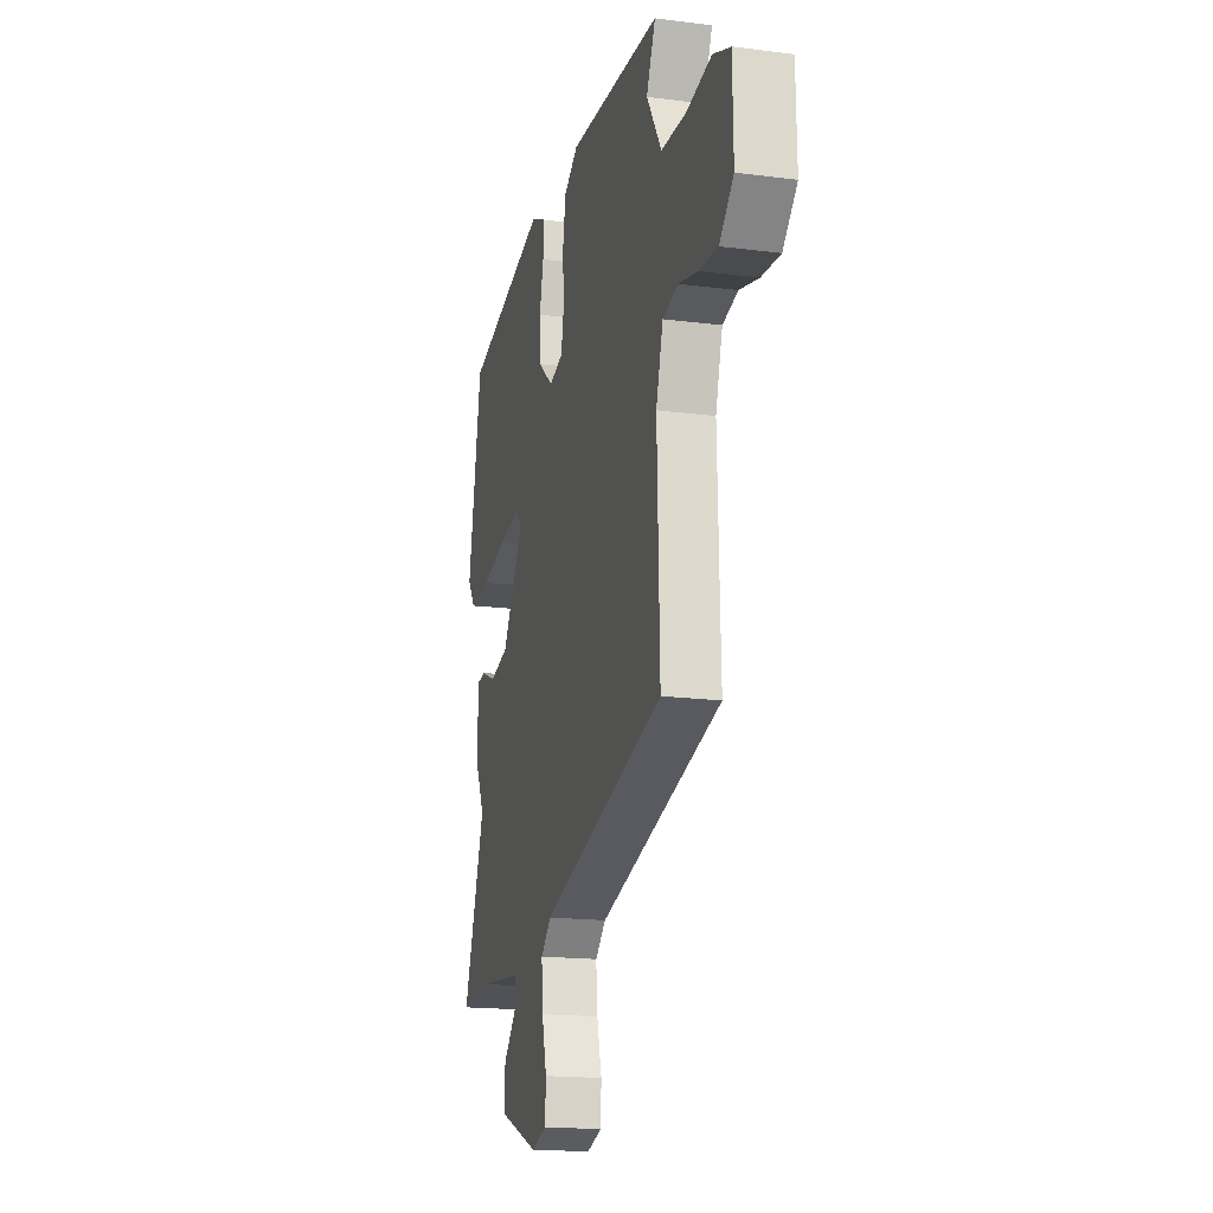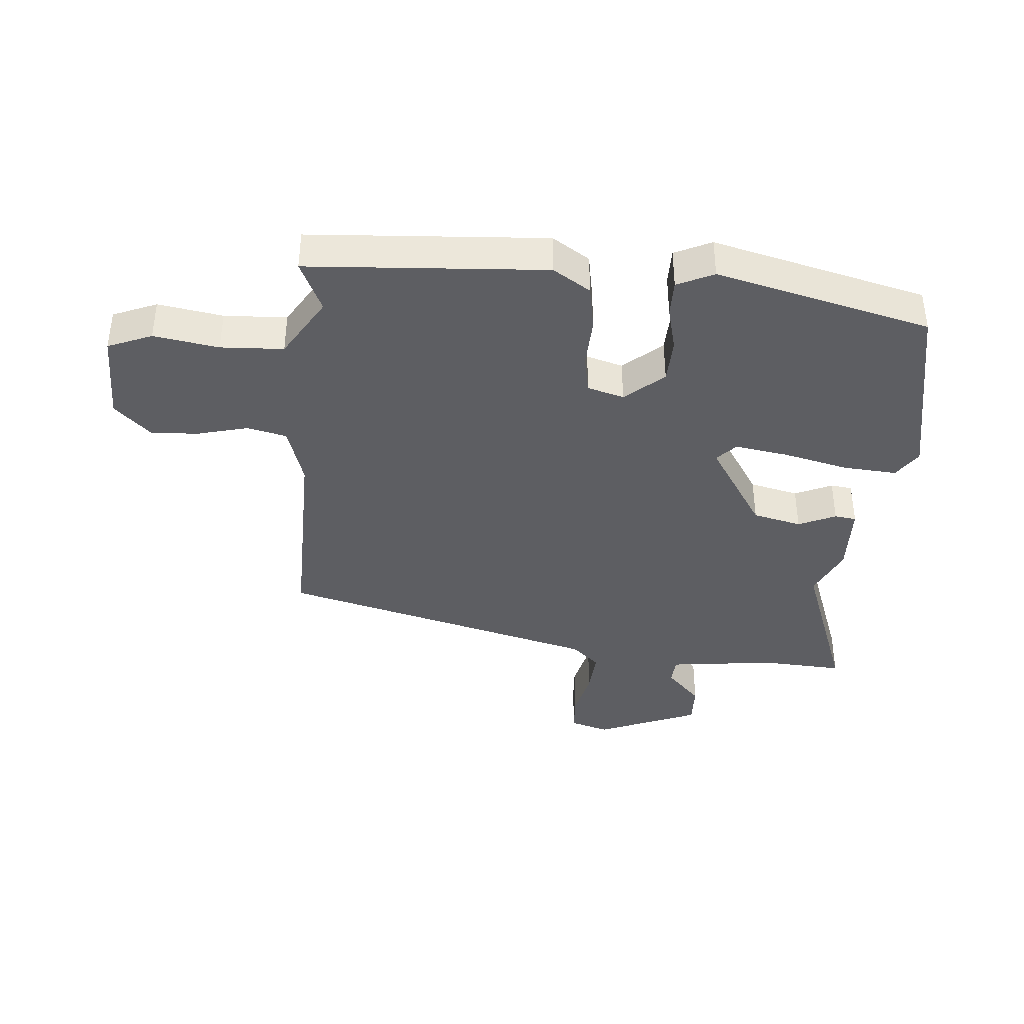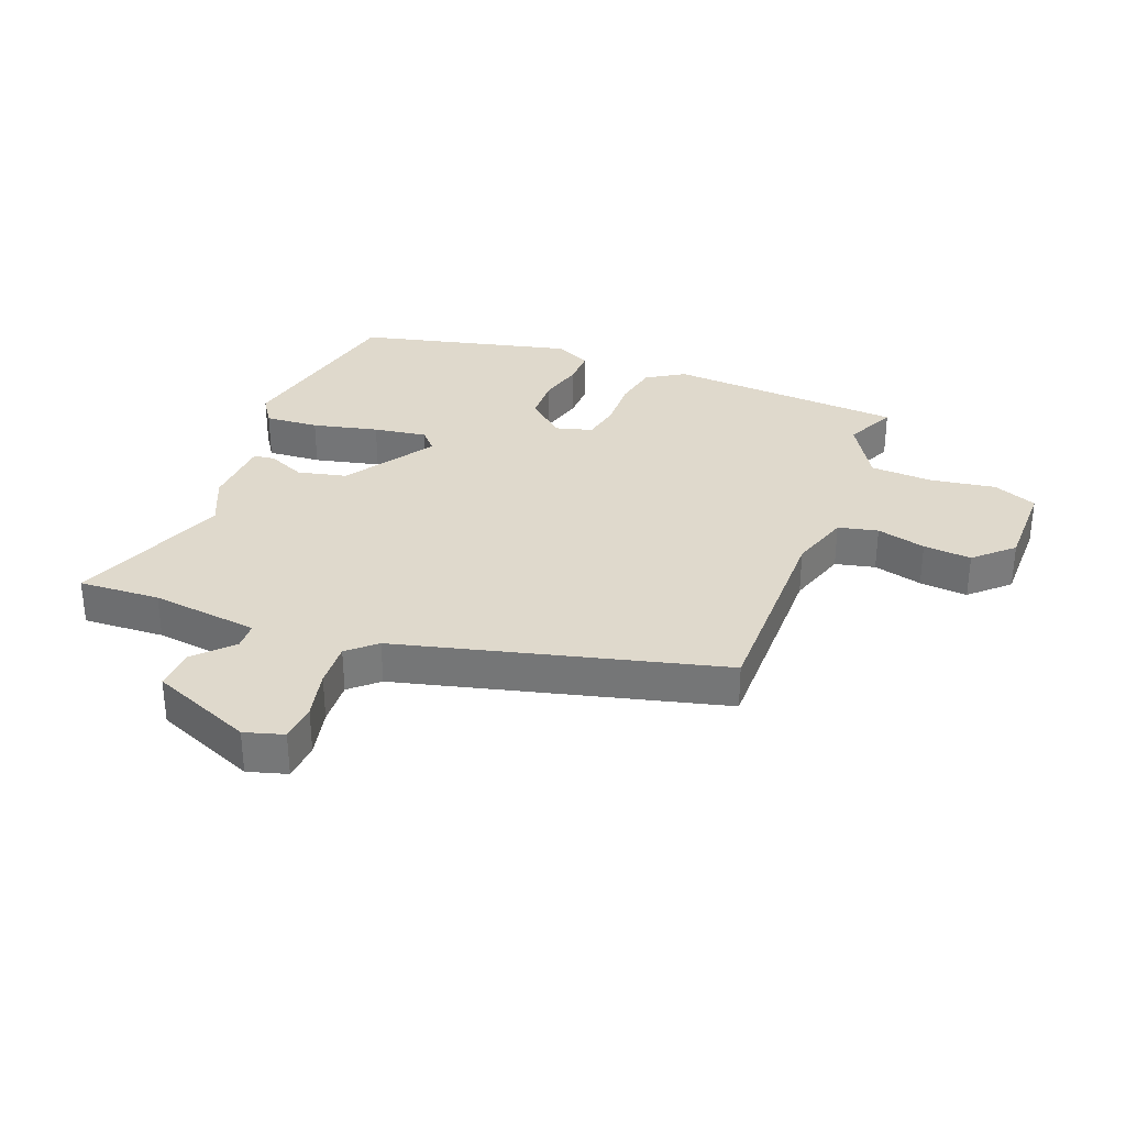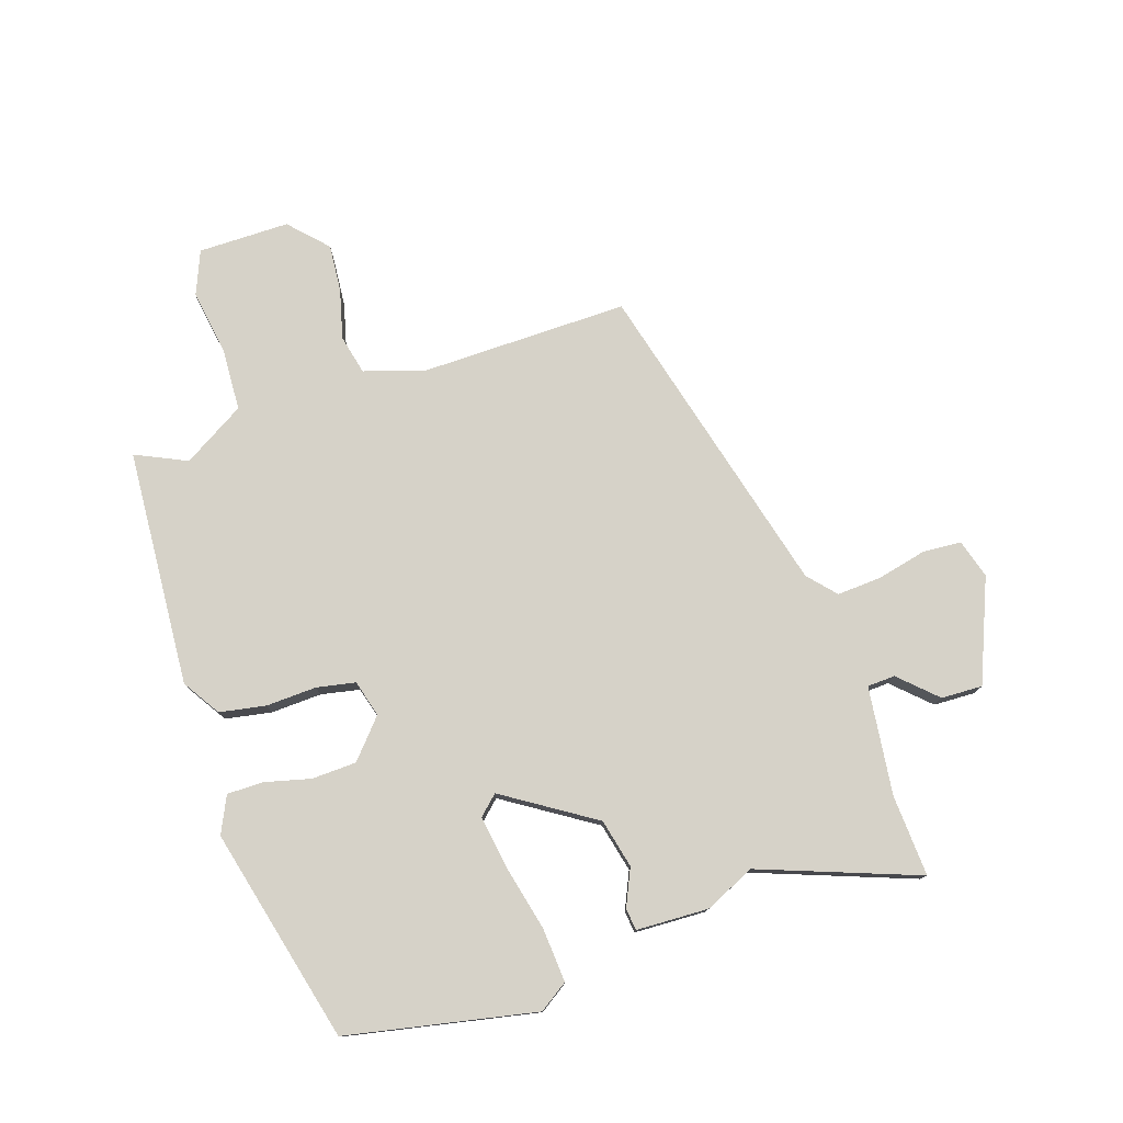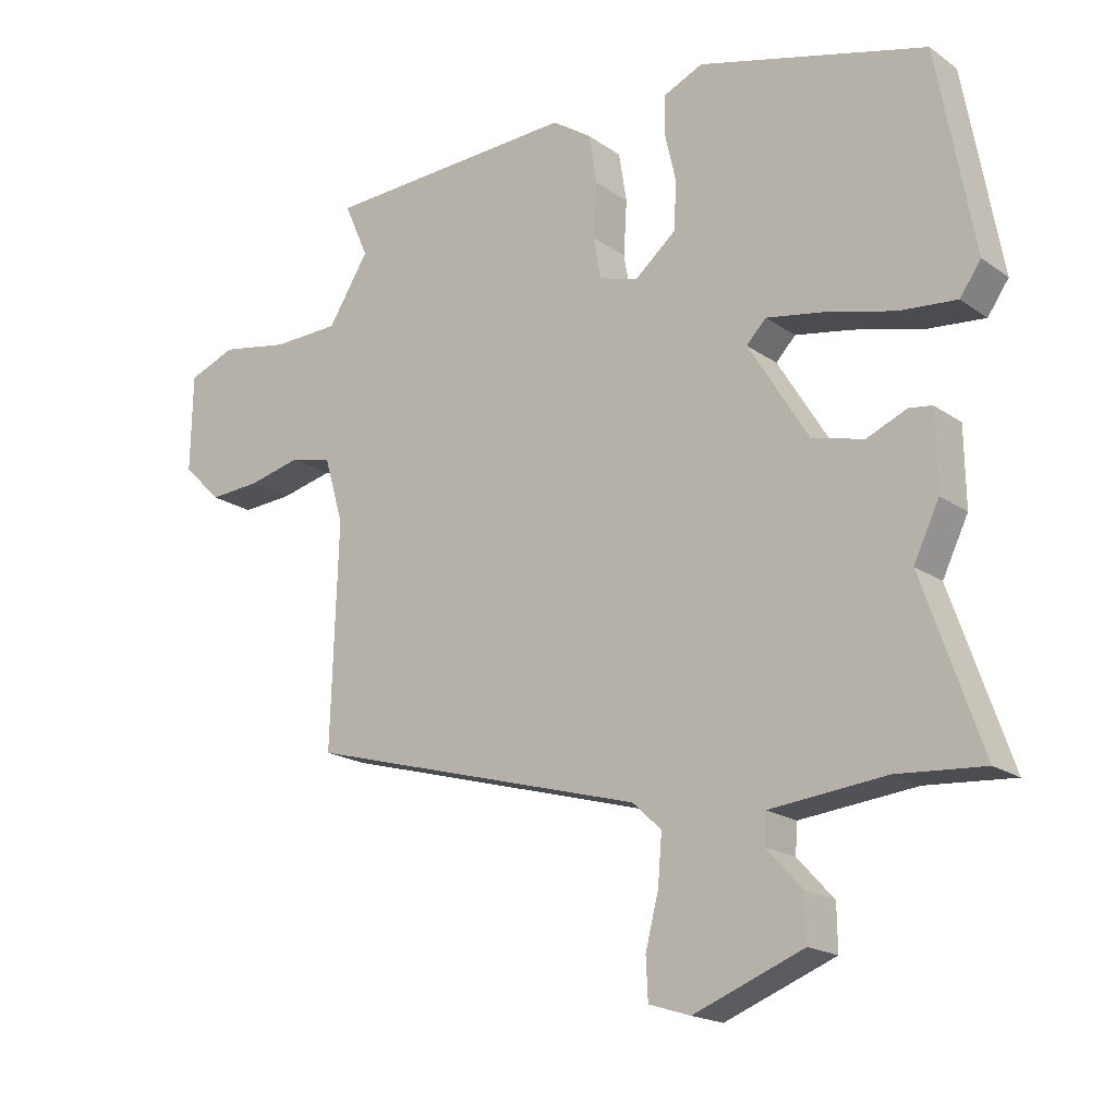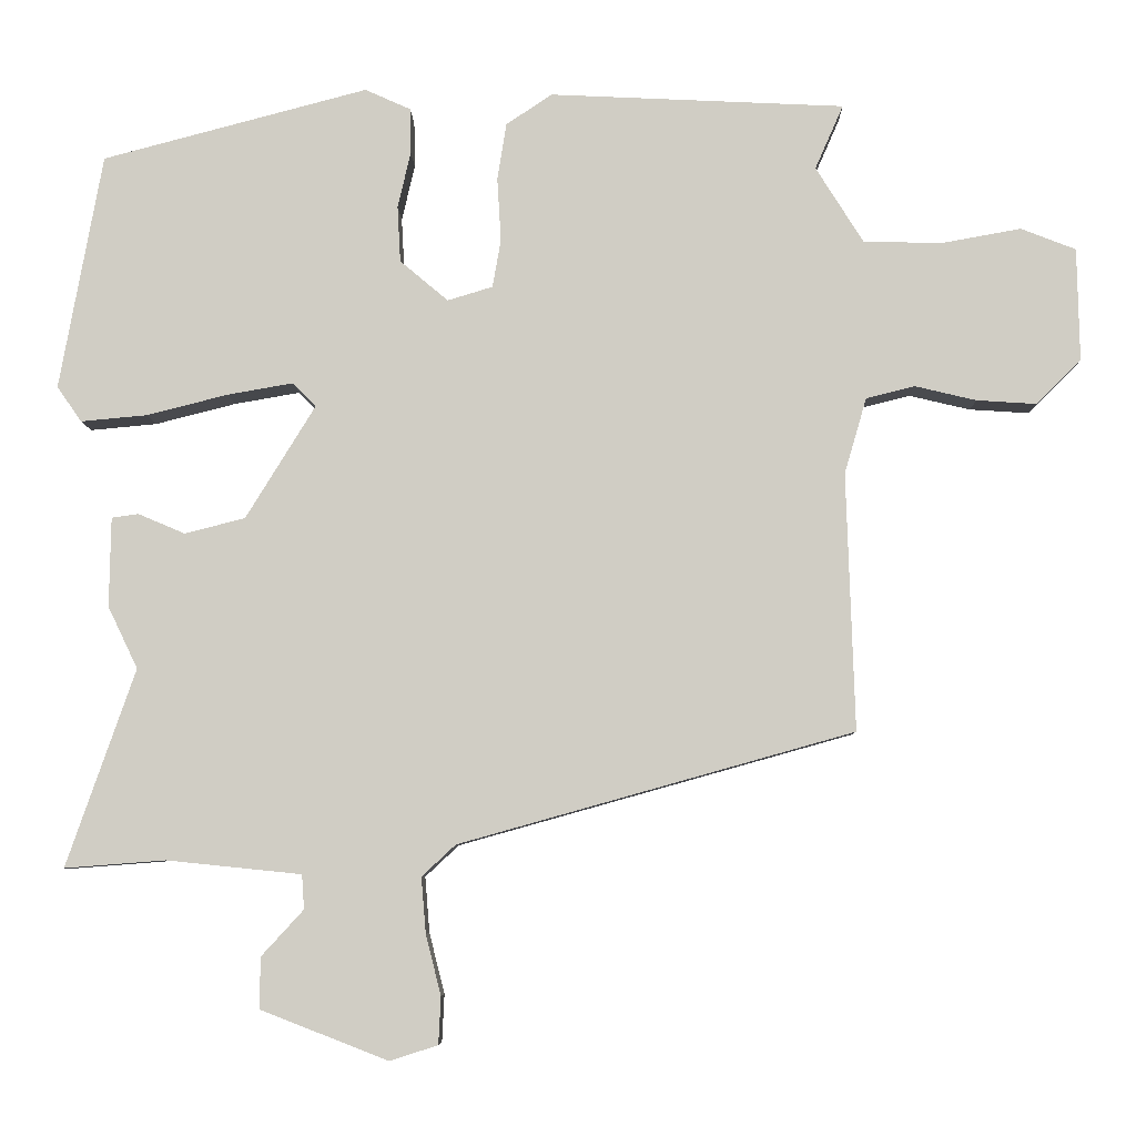
<metadata>
{"format":"obj","ext":"obj","renderer":"f3d","projection":"perspective","resolution":1024,"background":"white","views":[{"elev":-17.3,"azim":-104.4,"up":"+Z"},{"elev":-39.0,"azim":-3.8,"up":"+Y"},{"elev":32.3,"azim":-157.5,"up":"+Y"},{"elev":77.5,"azim":72.9,"up":"+Y"},{"elev":-18.6,"azim":37.3,"up":"+Z"},{"elev":-6.6,"azim":-178.9,"up":"+Z"}]}
</metadata>
<code>
v -0.503 0.07 -0.383
v -0.492 0.07 -0.046
v -0.521 0.07 0.053
v -0.585 0.07 0.069
v -0.665 0.07 0.05
v -0.743 0.07 0.045
v -0.802 0.07 0.103
v -0.799 0.07 0.251
v -0.727 0.07 0.279
v -0.622 0.07 0.26
v -0.52 0.07 0.263
v -0.458 0.07 0.362
v -0.495 0.07 0.446
v -0.109 0.07 0.464
v -0.049 0.07 0.424
v -0.037 0.07 0.349
v -0.042 0.07 0.267
v -0.031 0.07 0.204
v 0.028 0.07 0.186
v 0.091 0.07 0.239
v 0.095 0.07 0.312
v 0.078 0.07 0.386
v 0.079 0.07 0.445
v 0.139 0.07 0.472
v 0.486 0.07 0.38
v 0.542 0.07 0.072
v 0.51 0.07 0.026
v 0.423 0.07 0.034
v 0.317 0.07 0.061
v 0.231 0.07 0.076
v 0.201 0.07 0.045
v 0.292 0.07 -0.103
v 0.371 0.07 -0.123
v 0.432 0.07 -0.097
v 0.467 0.07 -0.102
v 0.469 0.07 -0.219
v 0.43 0.07 -0.3
v 0.52 0.07 -0.558
v 0.388 0.07 -0.548
v 0.212 0.07 -0.566
v 0.209 0.07 -0.611
v 0.264 0.07 -0.671
v 0.265 0.07 -0.738
v 0.098 0.07 -0.803
v 0.035 0.07 -0.783
v 0.032 0.07 -0.721
v 0.052 0.07 -0.642
v 0.058 0.07 -0.569
v 0.014 0.07 -0.528
v -0.503 0 -0.383
v -0.492 0 -0.046
v -0.521 0 0.053
v -0.585 0 0.069
v -0.665 0 0.05
v -0.743 0 0.045
v -0.802 0 0.103
v -0.799 0 0.251
v -0.727 0 0.279
v -0.622 0 0.26
v -0.52 0 0.263
v -0.458 0 0.362
v -0.495 0 0.446
v -0.109 0 0.464
v -0.049 0 0.424
v -0.037 0 0.349
v -0.042 0 0.267
v -0.031 0 0.204
v 0.028 0 0.186
v 0.091 0 0.239
v 0.095 0 0.312
v 0.078 0 0.386
v 0.079 0 0.445
v 0.139 0 0.472
v 0.486 0 0.38
v 0.542 0 0.072
v 0.51 0 0.026
v 0.423 0 0.034
v 0.317 0 0.061
v 0.231 0 0.076
v 0.201 0 0.045
v 0.292 0 -0.103
v 0.371 0 -0.123
v 0.432 0 -0.097
v 0.467 0 -0.102
v 0.469 0 -0.219
v 0.43 0 -0.3
v 0.52 0 -0.558
v 0.388 0 -0.548
v 0.212 0 -0.566
v 0.209 0 -0.611
v 0.264 0 -0.671
v 0.265 0 -0.738
v 0.098 0 -0.803
v 0.035 0 -0.783
v 0.032 0 -0.721
v 0.052 0 -0.642
v 0.058 0 -0.569
v 0.014 0 -0.528
f 45 46 47
f 44 45 47
f 43 44 47
f 42 43 47
f 41 42 47
f 40 41 47 48
f 39 40 48 49
f 37 38 39
f 35 36 37
f 34 35 37
f 33 34 37
f 49 1 2
f 39 49 2
f 37 39 2
f 33 37 2
f 32 33 2
f 27 28 29
f 26 27 29
f 25 26 29
f 24 25 29
f 23 24 29
f 22 23 29
f 21 22 29
f 20 21 29 30
f 19 20 30 31
f 15 16 17
f 14 15 17
f 13 14 17
f 12 13 17
f 11 12 17 18
f 19 31 32
f 18 19 32
f 11 18 32
f 10 11 32
f 8 9 10
f 7 8 10
f 6 7 10
f 5 6 10
f 4 5 10
f 32 2 3
f 3 4 10 32
f 96 95 94
f 96 94 93
f 96 93 92
f 96 92 91
f 96 91 90
f 97 96 90 89
f 98 97 89 88
f 88 87 86
f 86 85 84
f 86 84 83
f 86 83 82
f 51 50 98
f 51 98 88
f 51 88 86
f 51 86 82
f 51 82 81
f 78 77 76
f 78 76 75
f 78 75 74
f 78 74 73
f 78 73 72
f 78 72 71
f 78 71 70
f 79 78 70 69
f 80 79 69 68
f 66 65 64
f 66 64 63
f 66 63 62
f 66 62 61
f 67 66 61 60
f 81 80 68
f 81 68 67
f 81 67 60
f 81 60 59
f 59 58 57
f 59 57 56
f 59 56 55
f 59 55 54
f 59 54 53
f 52 51 81
f 81 59 53 52
f 1 50 51 2
f 2 51 52 3
f 3 52 53 4
f 4 53 54 5
f 5 54 55 6
f 6 55 56 7
f 7 56 57 8
f 8 57 58 9
f 9 58 59 10
f 10 59 60 11
f 11 60 61 12
f 12 61 62 13
f 13 62 63 14
f 14 63 64 15
f 15 64 65 16
f 16 65 66 17
f 17 66 67 18
f 18 67 68 19
f 19 68 69 20
f 20 69 70 21
f 21 70 71 22
f 22 71 72 23
f 23 72 73 24
f 24 73 74 25
f 25 74 75 26
f 26 75 76 27
f 27 76 77 28
f 28 77 78 29
f 29 78 79 30
f 30 79 80 31
f 31 80 81 32
f 32 81 82 33
f 33 82 83 34
f 34 83 84 35
f 35 84 85 36
f 36 85 86 37
f 37 86 87 38
f 38 87 88 39
f 39 88 89 40
f 40 89 90 41
f 41 90 91 42
f 42 91 92 43
f 43 92 93 44
f 44 93 94 45
f 45 94 95 46
f 46 95 96 47
f 47 96 97 48
f 48 97 98 49
f 49 98 50 1

</code>
